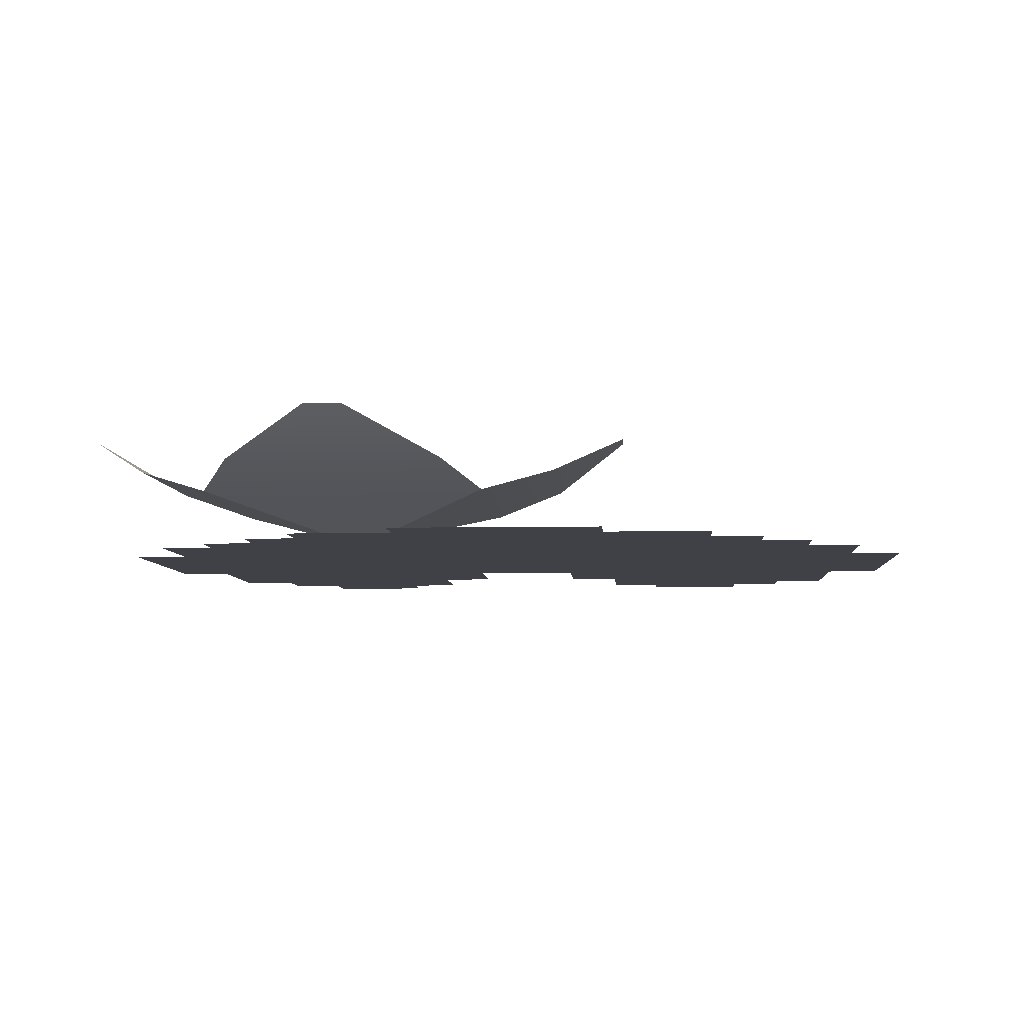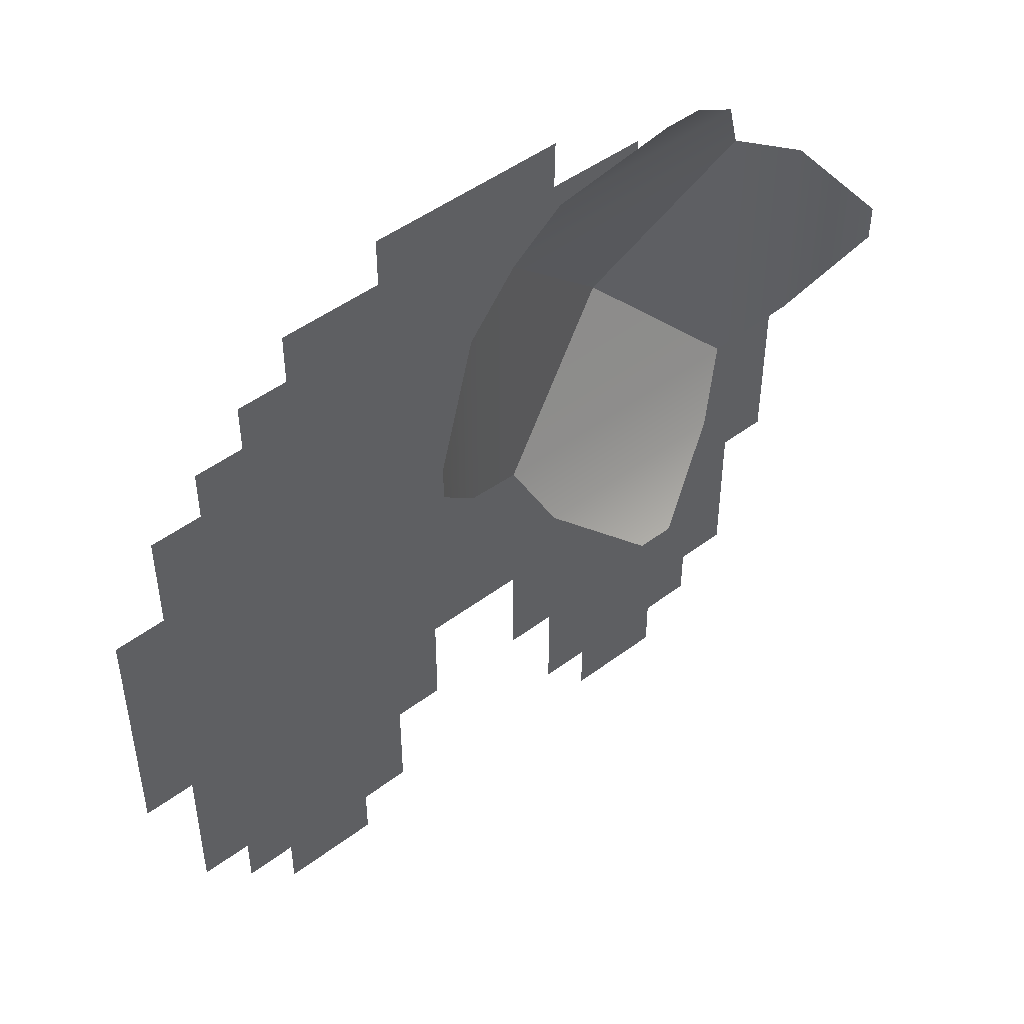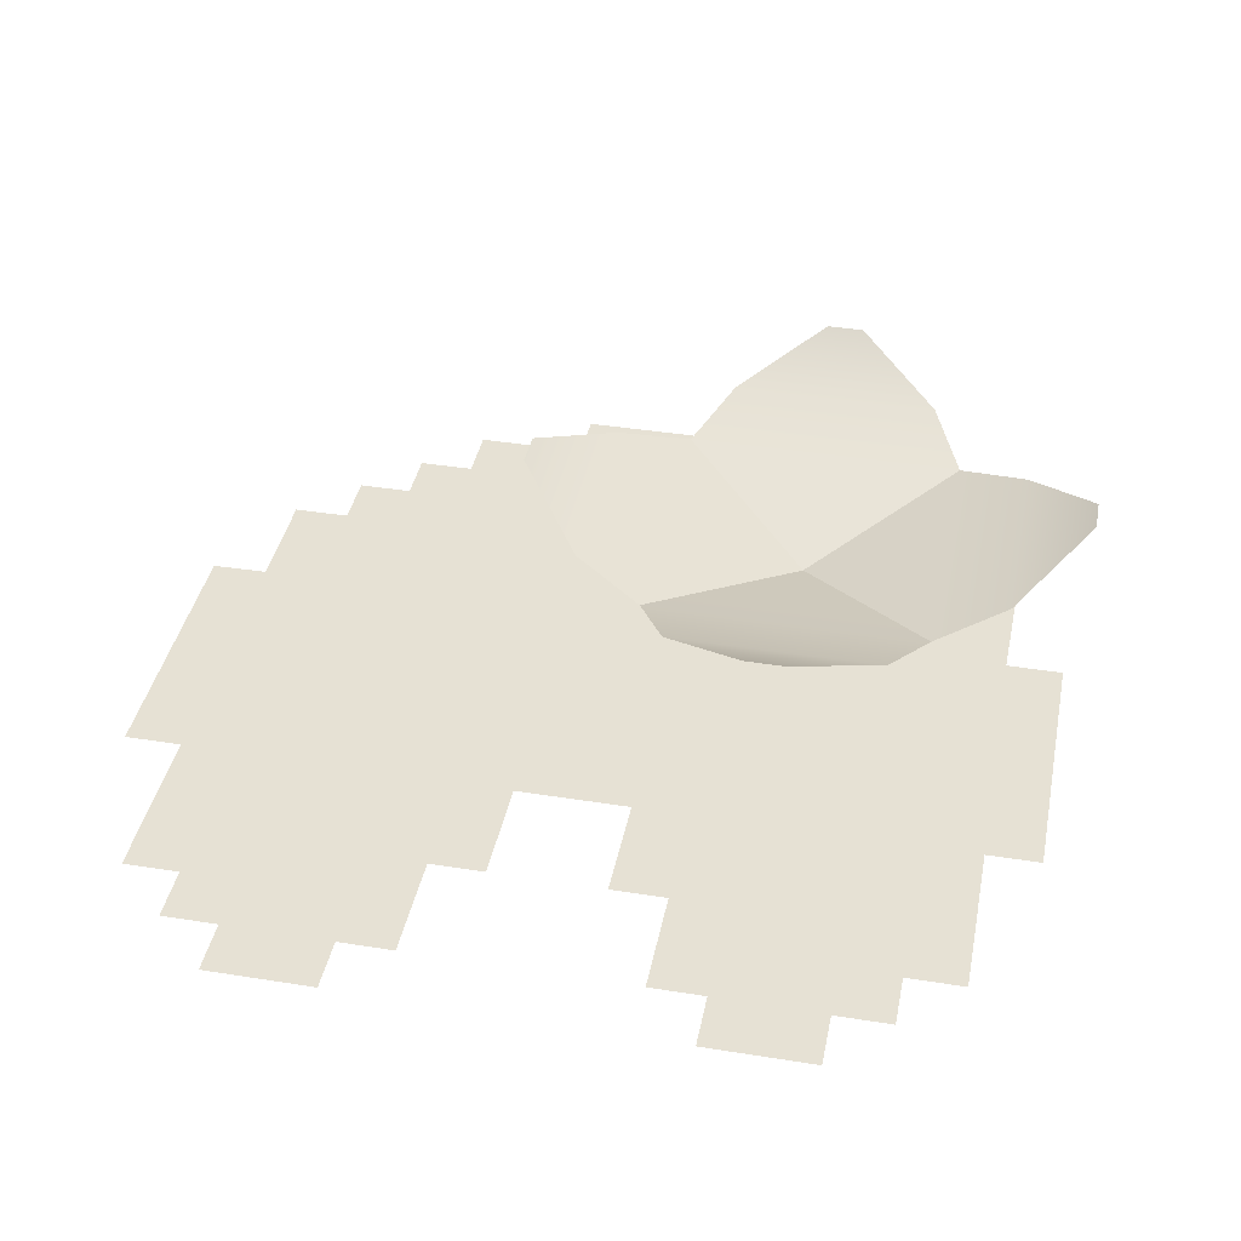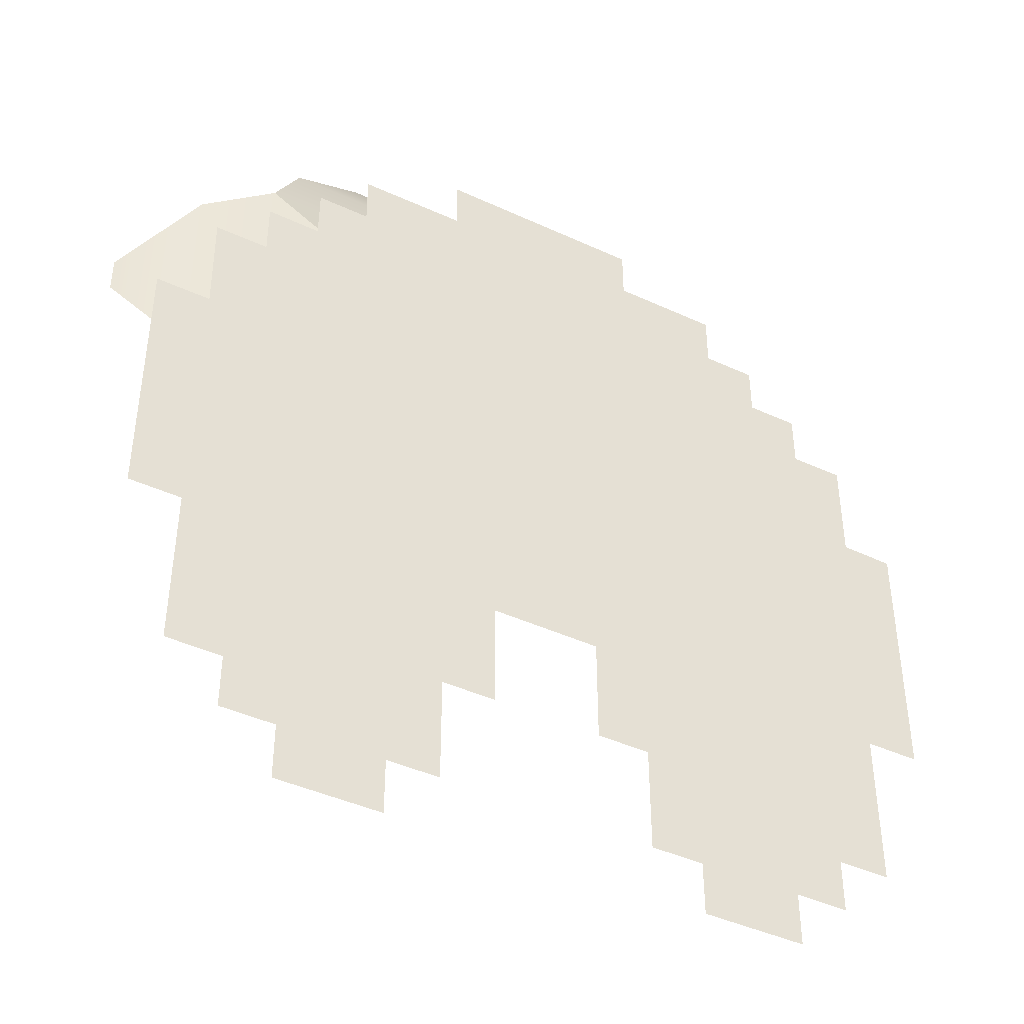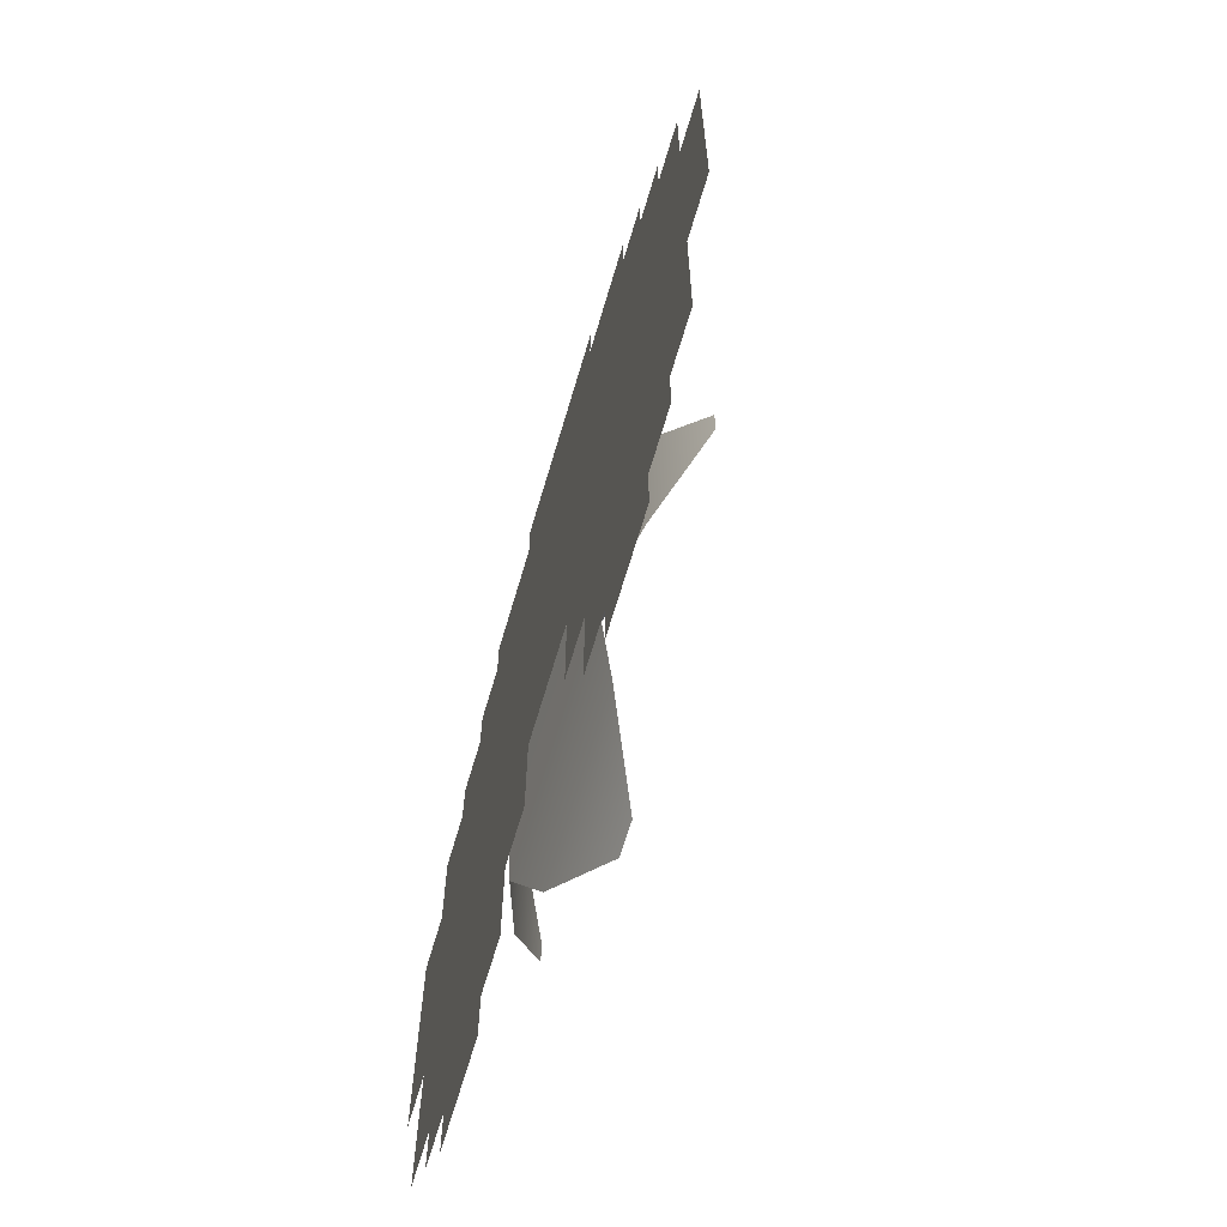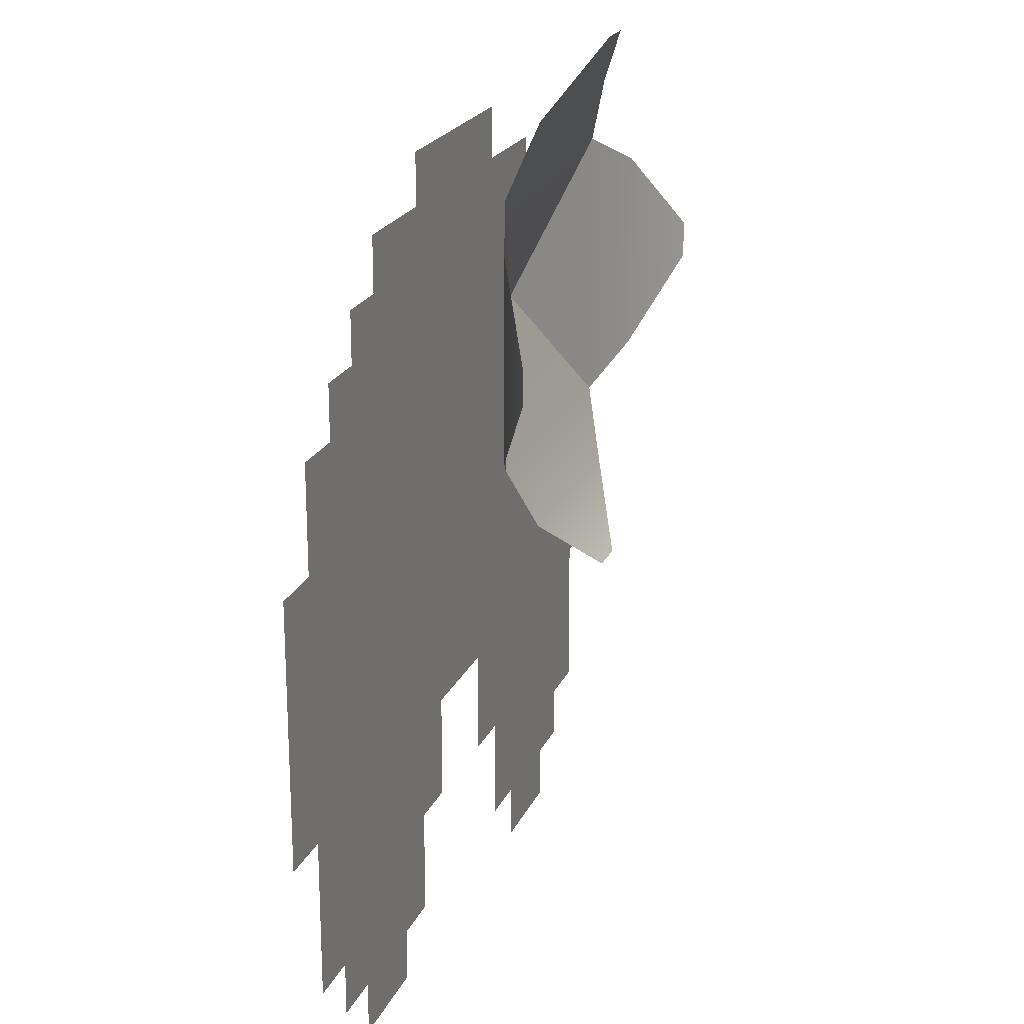
<metadata>
{"format":"obj","ext":"obj","renderer":"f3d","projection":"perspective","resolution":1024,"background":"white","views":[{"elev":-6.0,"azim":3.5,"up":"+Y"},{"elev":48.1,"azim":139.9,"up":"+Z"},{"elev":39.3,"azim":-168.7,"up":"+Y"},{"elev":-42.7,"azim":-28.9,"up":"+Z"},{"elev":-66.9,"azim":73.5,"up":"+Z"},{"elev":21.5,"azim":109.2,"up":"+Z"}]}
</metadata>
<code>
o Plane.001
v -0.4171 0.2617 1.165
v -0.3282 0.2617 1.165
v -0.3727 0.00239 0.5047
v -0.3727 0.00239 0.5047
v -0.7029 0.1061 0.8349
v -0.04244 0.1061 0.8349
v -0.6208 0.1607 1
v -0.1246 0.1607 1
v 0.2878 0.2617 0.5491
v 0.2878 0.2617 0.4603
v -0.3727 0.00239 0.5047
v -0.3727 0.00239 0.5047
v -0.04244 0.1061 0.8349
v -0.04244 0.1061 0.1744
v 0.1227 0.1607 0.7528
v 0.1227 0.1607 0.2566
v -0.3282 0.2617 -0.1558
v -0.4171 0.2617 -0.1558
v -0.3727 0.00239 0.5047
v -0.3727 0.00239 0.5047
v -0.04244 0.1061 0.1744
v -0.7029 0.1061 0.1744
v -0.1246 0.1607 0.009332
v -0.6208 0.1607 0.009332
v -1.033 0.2617 0.4603
v -1.033 0.2617 0.5491
v -0.3727 0.00239 0.5047
v -0.3727 0.00239 0.5047
v -0.7029 0.1061 0.1744
v -0.7029 0.1061 0.8349
v -0.868 0.1607 0.2566
v -0.868 0.1607 0.7528
f 5 6 4 3
f 7 8 6 5
f 1 2 8 7
f 13 14 12 11
f 15 16 14 13
f 9 10 16 15
f 21 22 20 19
f 23 24 22 21
f 17 18 24 23
f 29 30 28 27
f 31 32 30 29
f 25 26 32 31
o Plane.005
v -1 0 -0.3668
v -0.6251 0 -1
v -0.8786 0 -0.3668
v -0.8799 0 -0.7438
v -0.7512 0 -0.7438
v -0.7512 0 -0.87
v -0.6251 0 -0.87
v 0.3761 0 -0.9962
v -0.3805 0 -1
v -0.3805 0 -0.8687
v -0.2569 0 -0.8687
v -0.2569 0 -0.619
v -0.1308 0 -0.619
v -0.1308 0 -0.3693
v 0.1264 0 -0.3693
v 0.1264 0 -0.619
v 0.2513 0 -0.619
v 0.2513 0 -0.87
v 0.3761 0 -0.87
v 1 0 -0.3676
v 0.6207 0 -0.9962
v 0.6207 0 -0.87
v 0.7467 0 -0.87
v 0.7467 0 -0.7427
v 0.8721 0 -0.7427
v 0.8721 0 -0.3676
v 1 0 0.2513
v 0.8736 0 0.2531
v 0.8736 0 0.5033
v 0.7453 0 0.5033
v 0.7453 0 0.6306
v 0.6225 0 0.6306
v 0.6225 0 0.7507
v 0.496 0 0.7507
v 0.496 0 0.8786
v 0.2437 0 0.8786
v 0.2437 0 1
v -1 0 0.2524
v -0.2502 0 1
v -0.8724 0 0.2524
v -0.8751 0 0.4992
v -0.7494 0 0.4992
v -0.7494 0 0.6281
v -0.6236 0 0.6265
v -0.6225 0 0.7519
v -0.4983 0 0.7519
v -0.4988 0 0.8758
v -0.2484 0 0.8779
f 78 46 76
f 41 34 39
f 39 38 37
f 37 36 35
f 35 33 70
f 72 73 74
f 35 70 72
f 39 37 44
f 37 35 44
f 42 41 39
f 44 43 42
f 46 45 44
f 49 48 47
f 51 50 49
f 53 40 51
f 56 55 54
f 54 53 51
f 54 51 49
f 58 57 56
f 56 54 49
f 56 49 58
f 49 47 58
f 59 52 58
f 58 47 60
f 47 46 80
f 60 47 62
f 60 59 58
f 62 61 60
f 64 63 62
f 66 65 64
f 68 67 66
f 71 69 80
f 69 68 80
f 78 79 80
f 68 66 47
f 66 64 47
f 64 62 47
f 44 42 39
f 68 47 80
f 46 44 35
f 35 72 46
f 74 75 76
f 72 74 46
f 76 77 78
f 78 80 46
f 46 74 76

</code>
